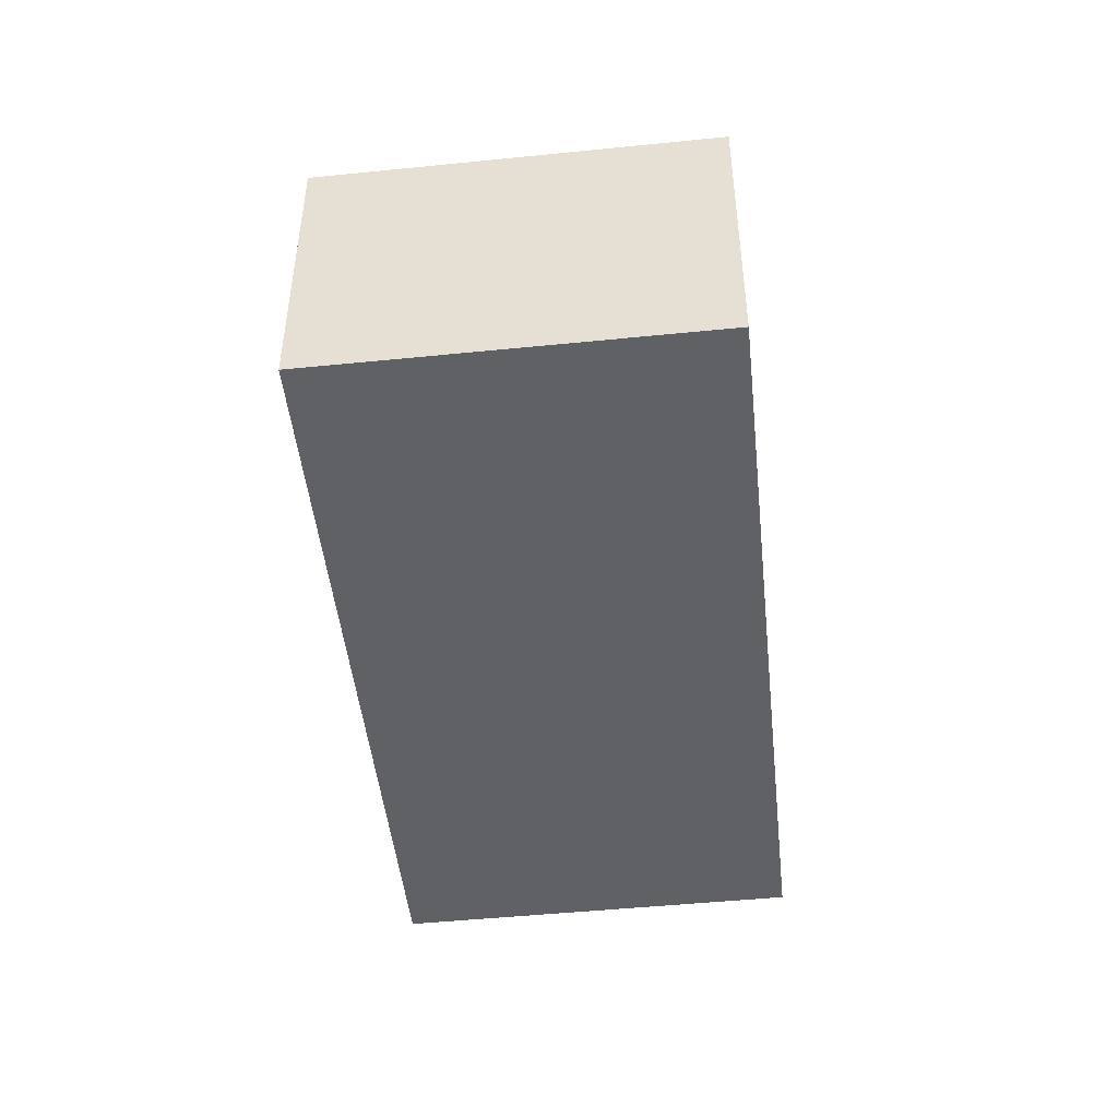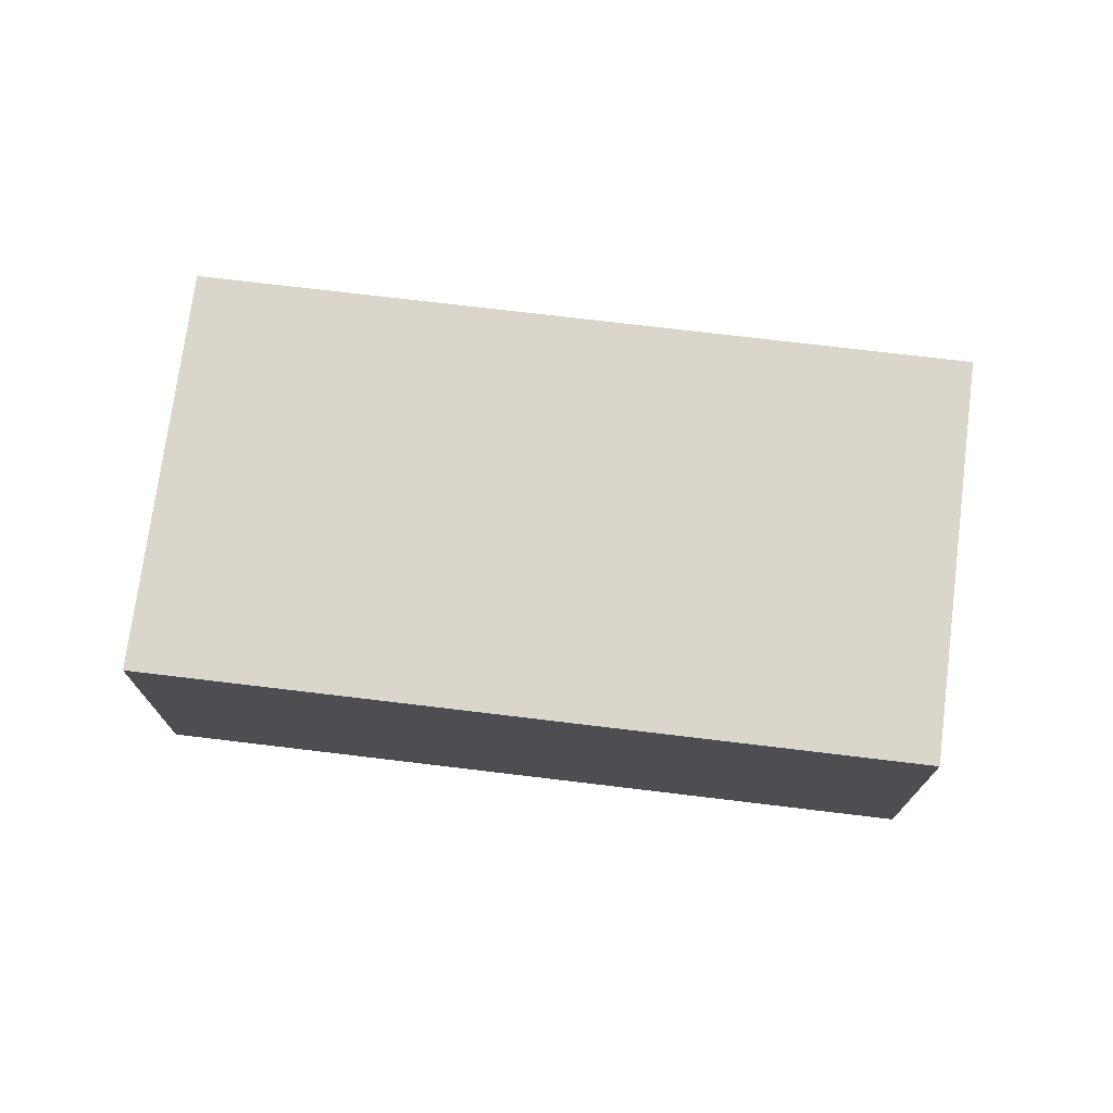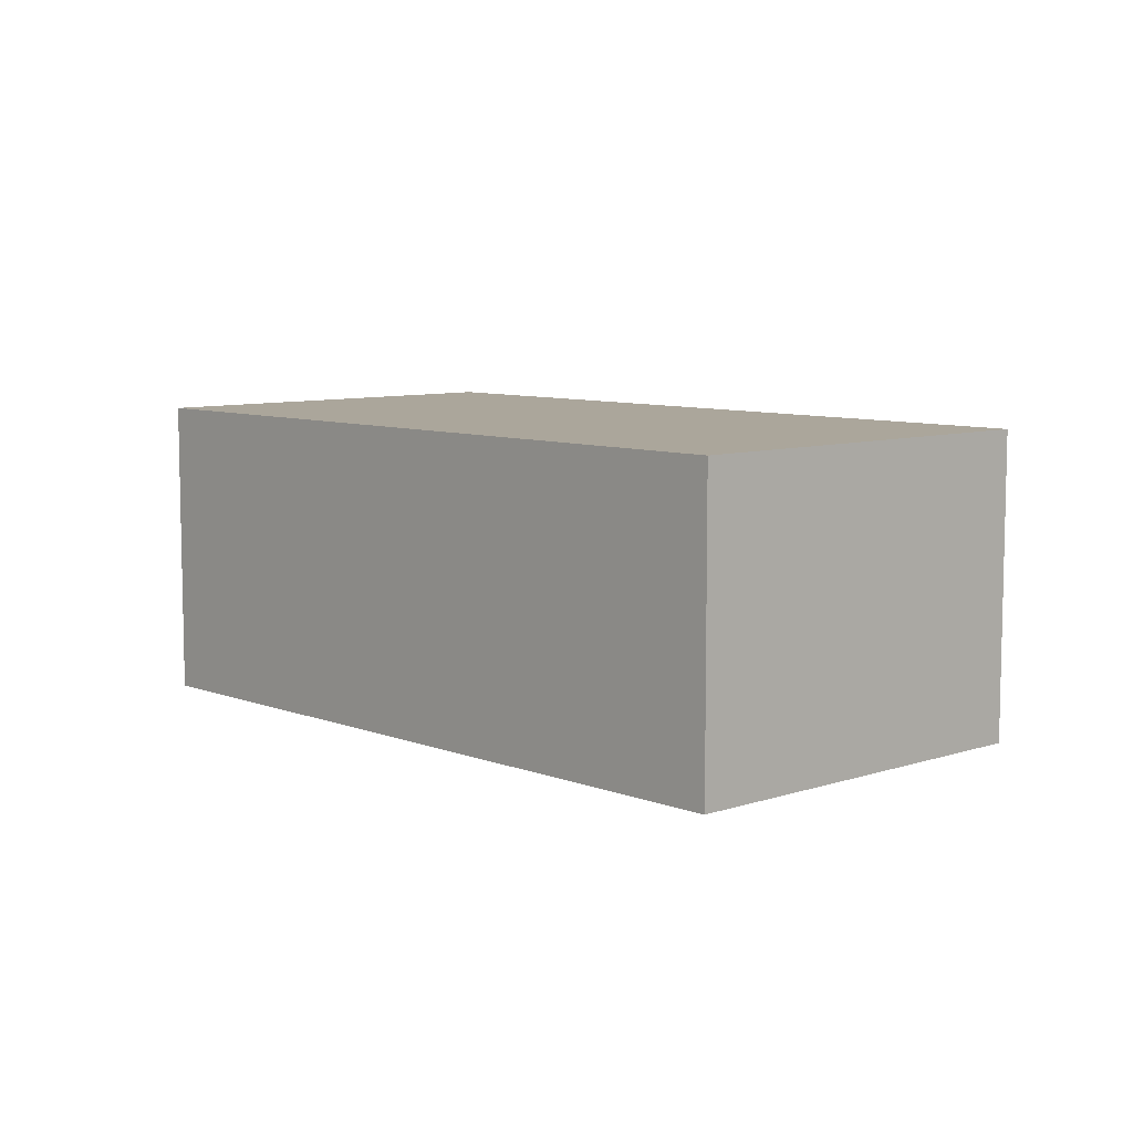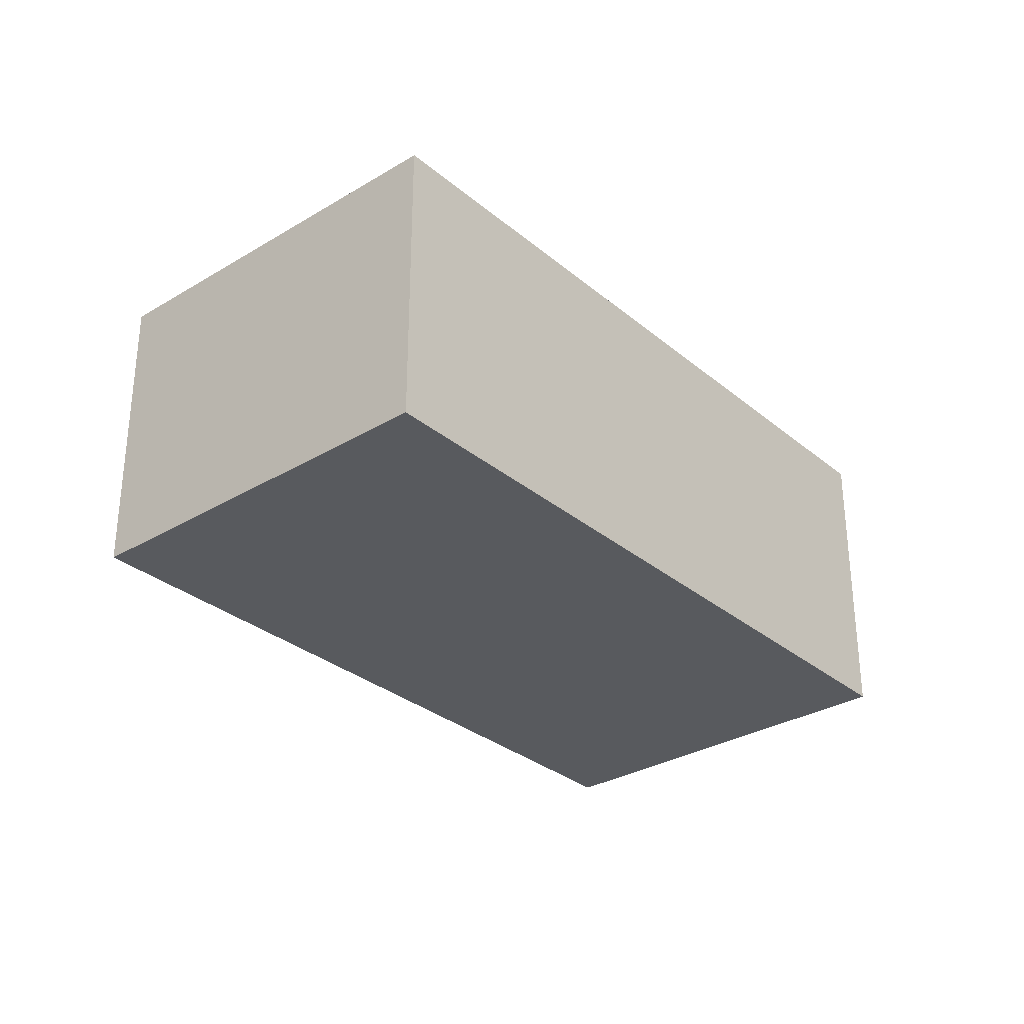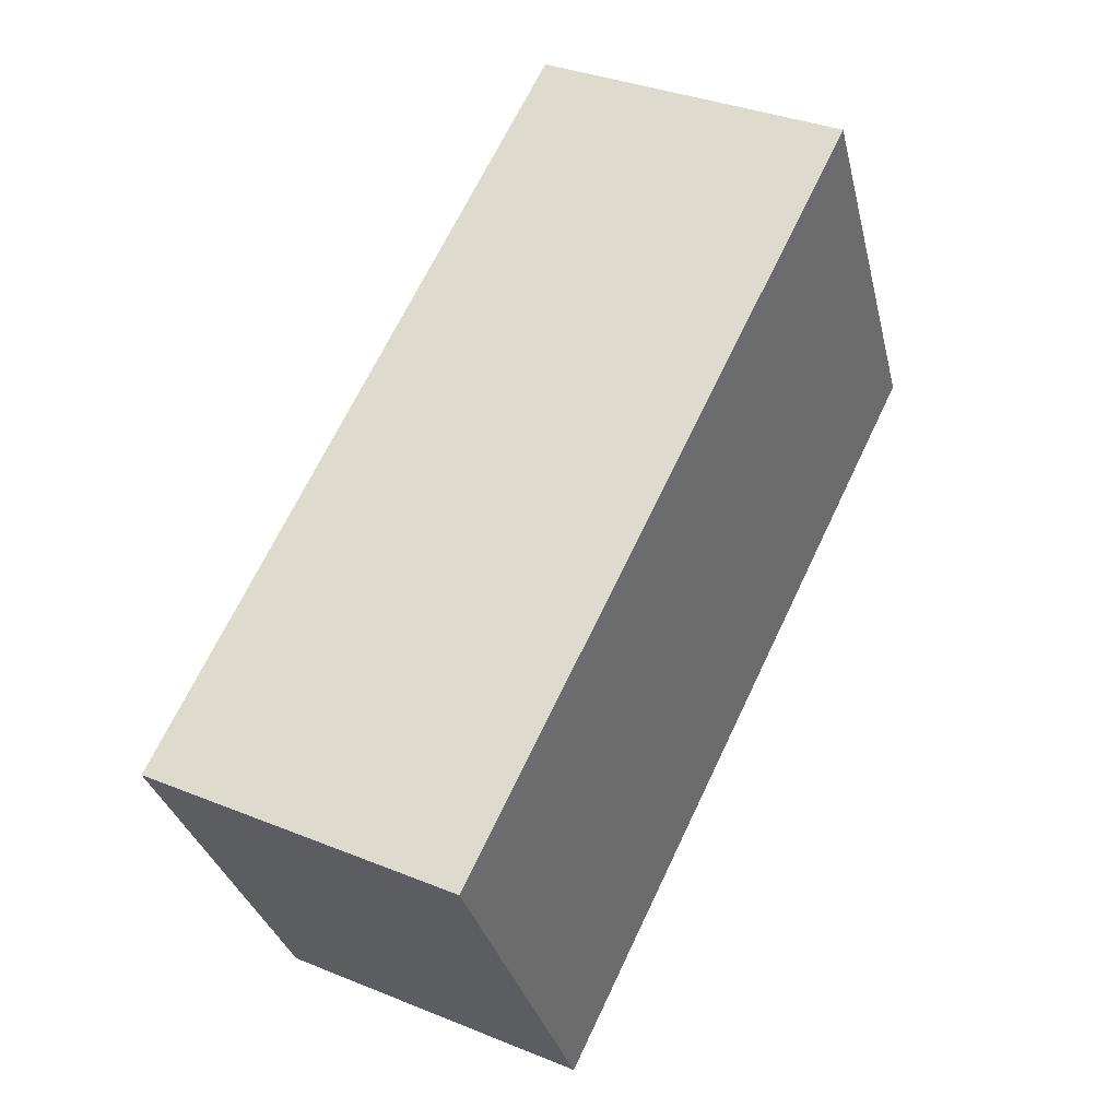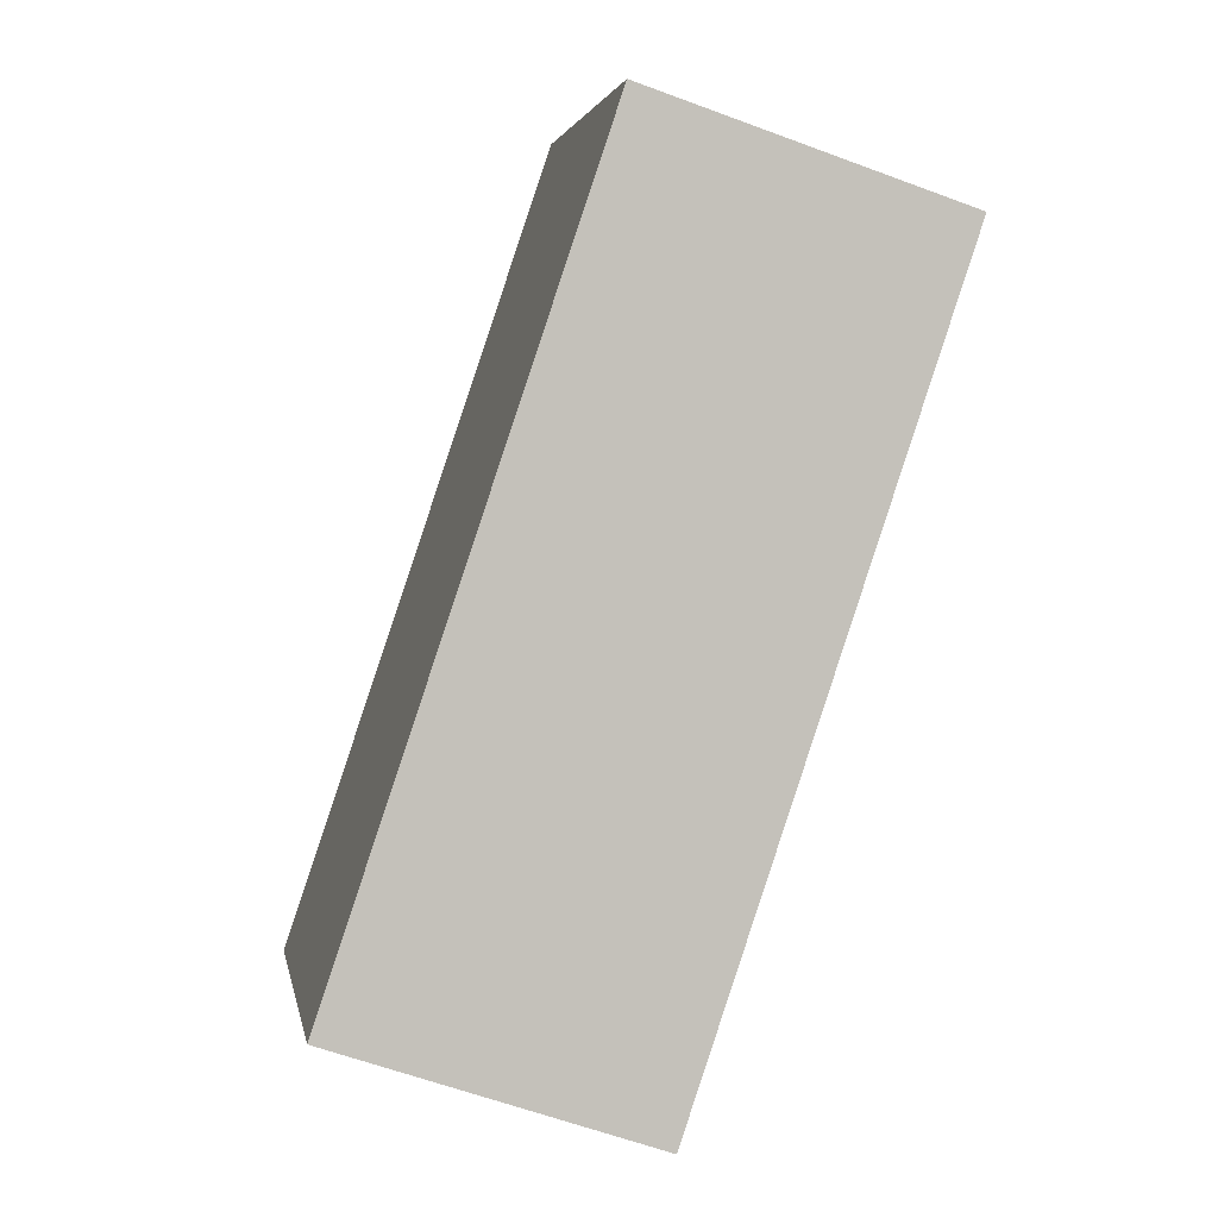
<metadata>
{"format":"obj","ext":"obj","renderer":"f3d","projection":"perspective","resolution":1024,"background":"white","views":[{"elev":-47.3,"azim":-56.0,"up":"+Y"},{"elev":73.8,"azim":34.8,"up":"+Y"},{"elev":8.0,"azim":74.7,"up":"+Y"},{"elev":-30.8,"azim":-21.8,"up":"+Y"},{"elev":34.5,"azim":118.7,"up":"+Z"},{"elev":-61.3,"azim":-110.8,"up":"+Z"}]}
</metadata>
<code>
v  0 2.124 1.301e-16
v  6.139 2.124 -0.013
v  4.819 2.124 -2.56
v  1.323 2.124 2.543
v  4.819 1.568e-16 -2.56
v  0 0 0
v  1.323 -1.557e-16 2.543
v  6.139 7.96e-19 -0.013
g defaultobject
f 1 2 3
f 2 1 4
f 5 1 3
f 1 5 6
f 6 4 1
f 4 6 7
f 7 2 4
f 2 7 8
f 8 3 2
f 3 8 5
f 8 6 5
f 6 8 7

</code>
